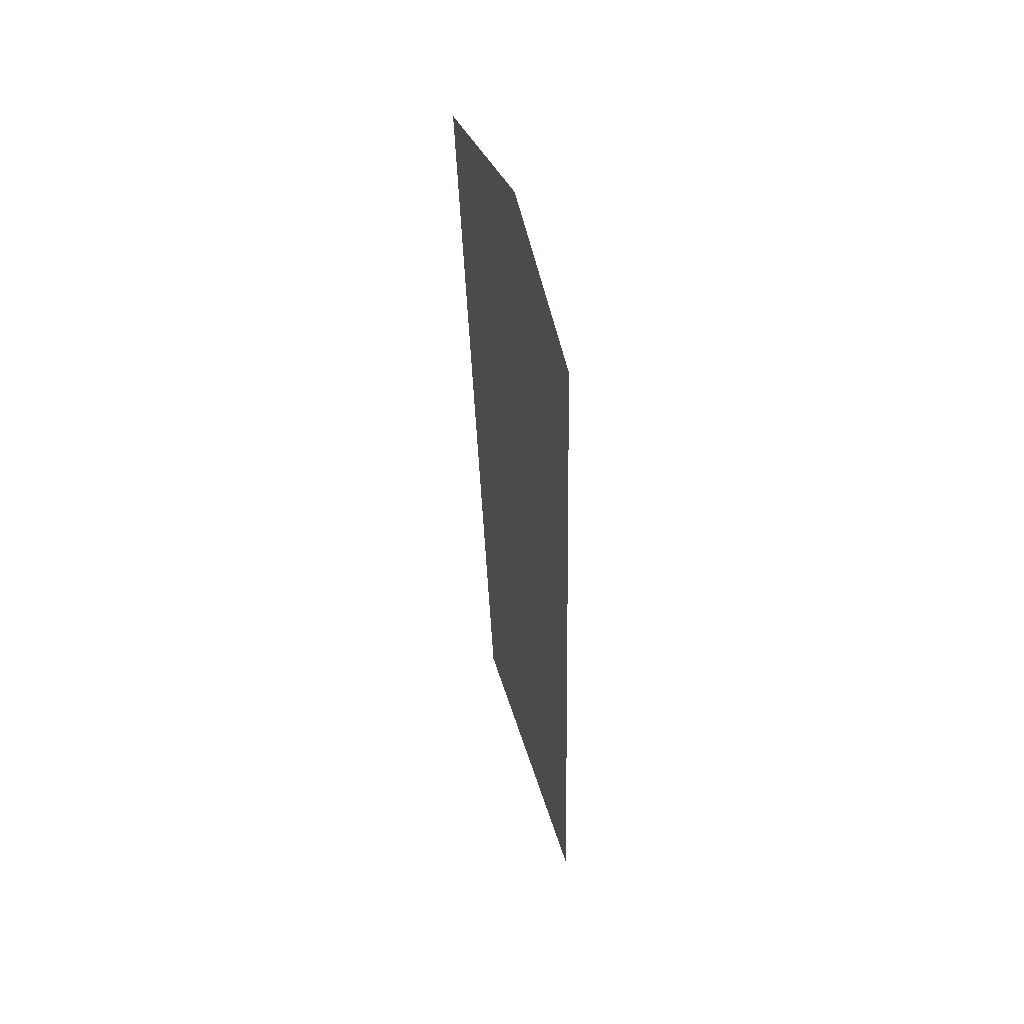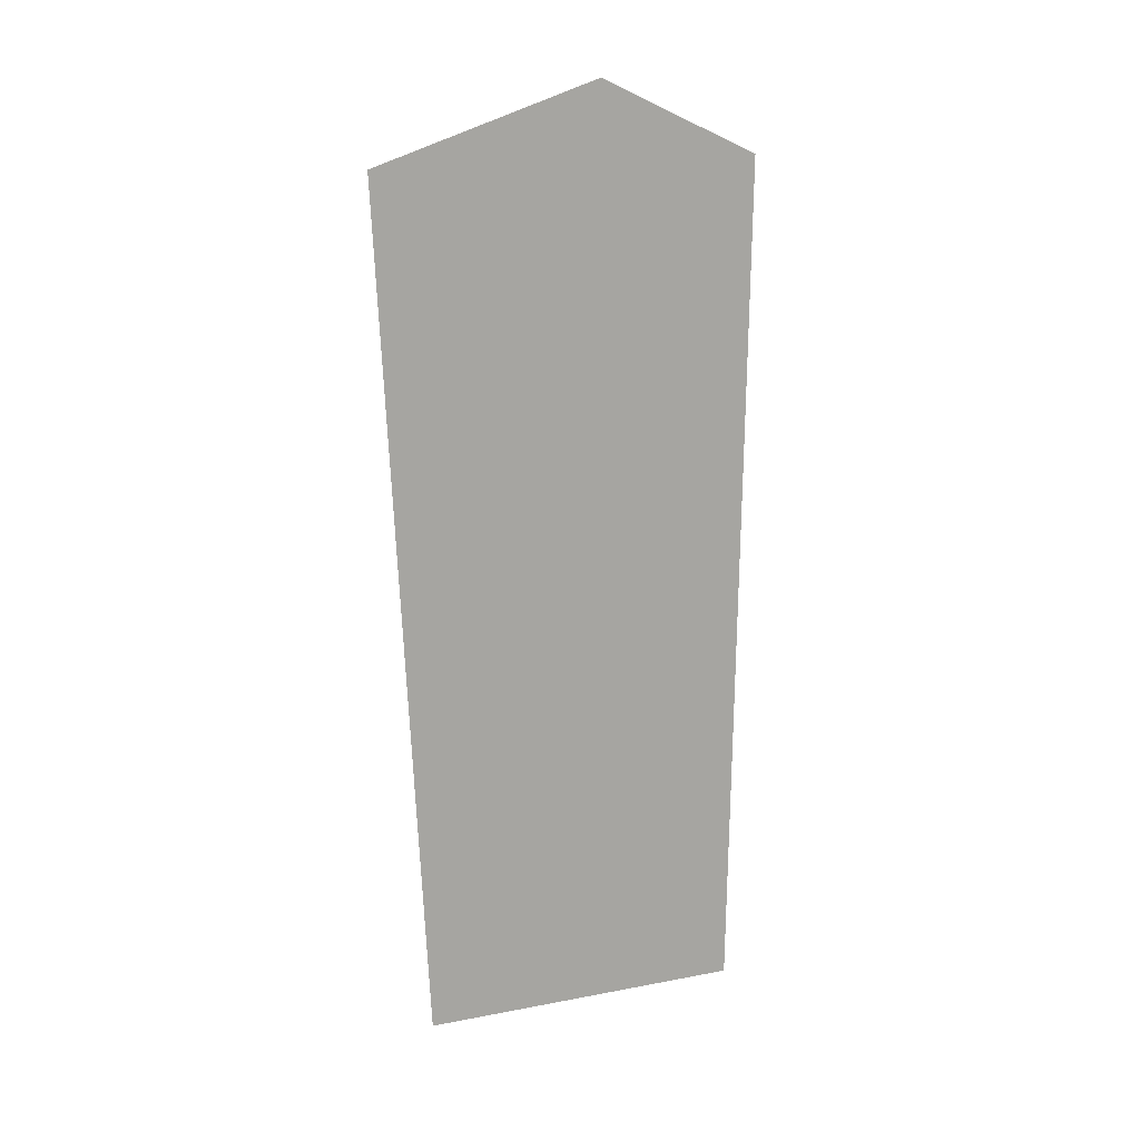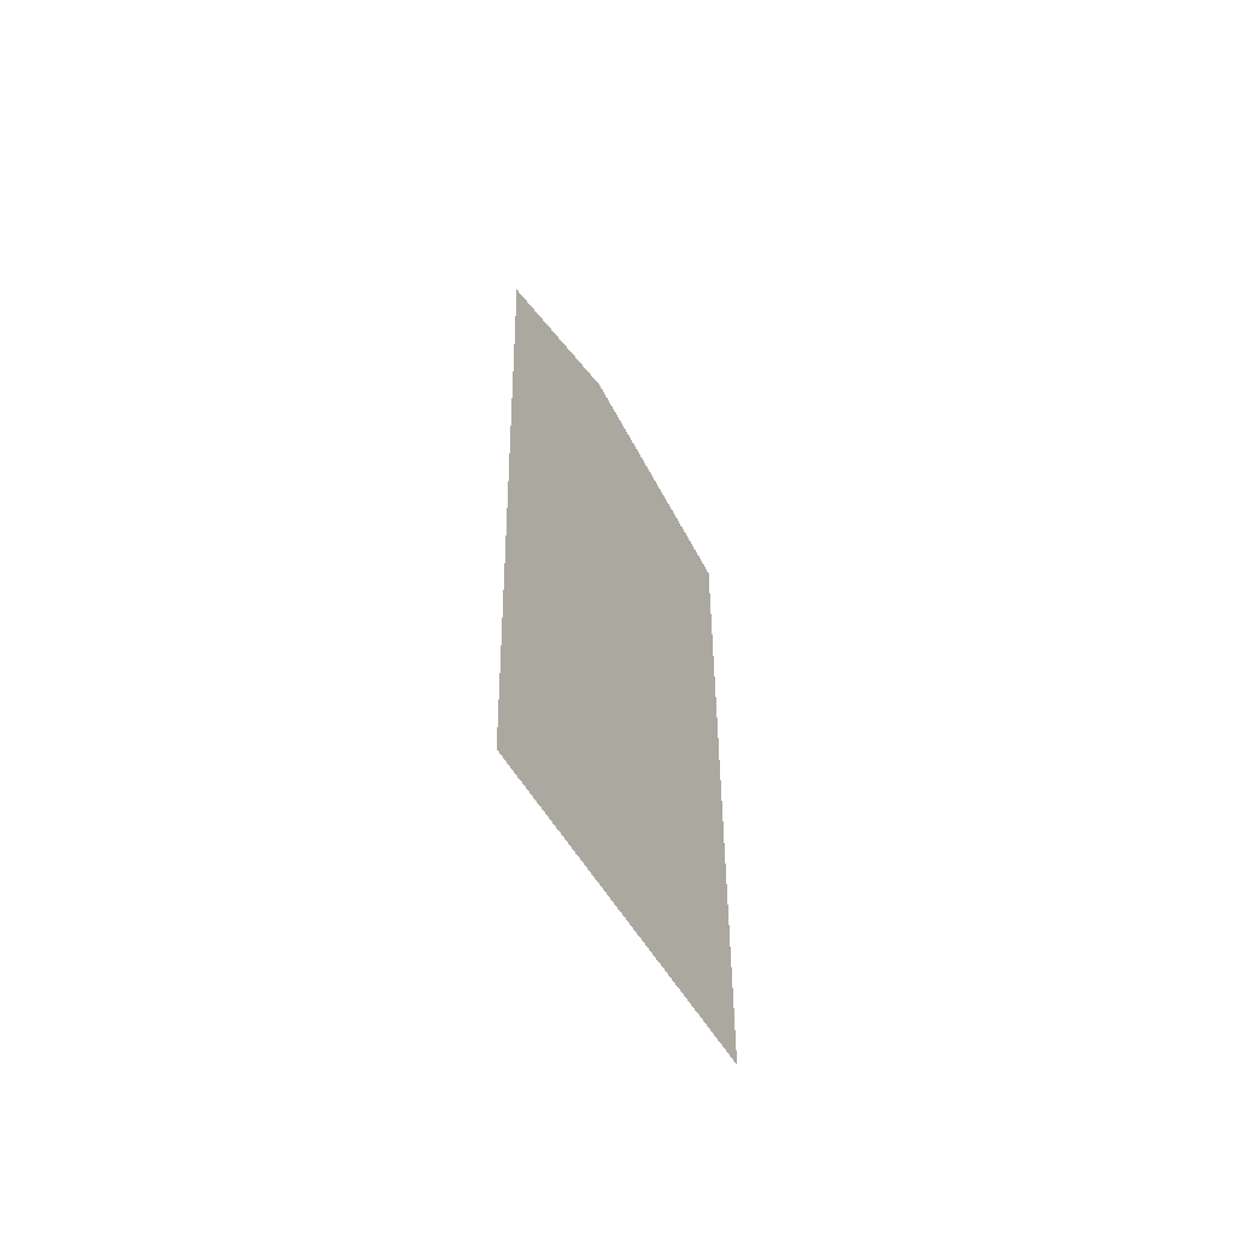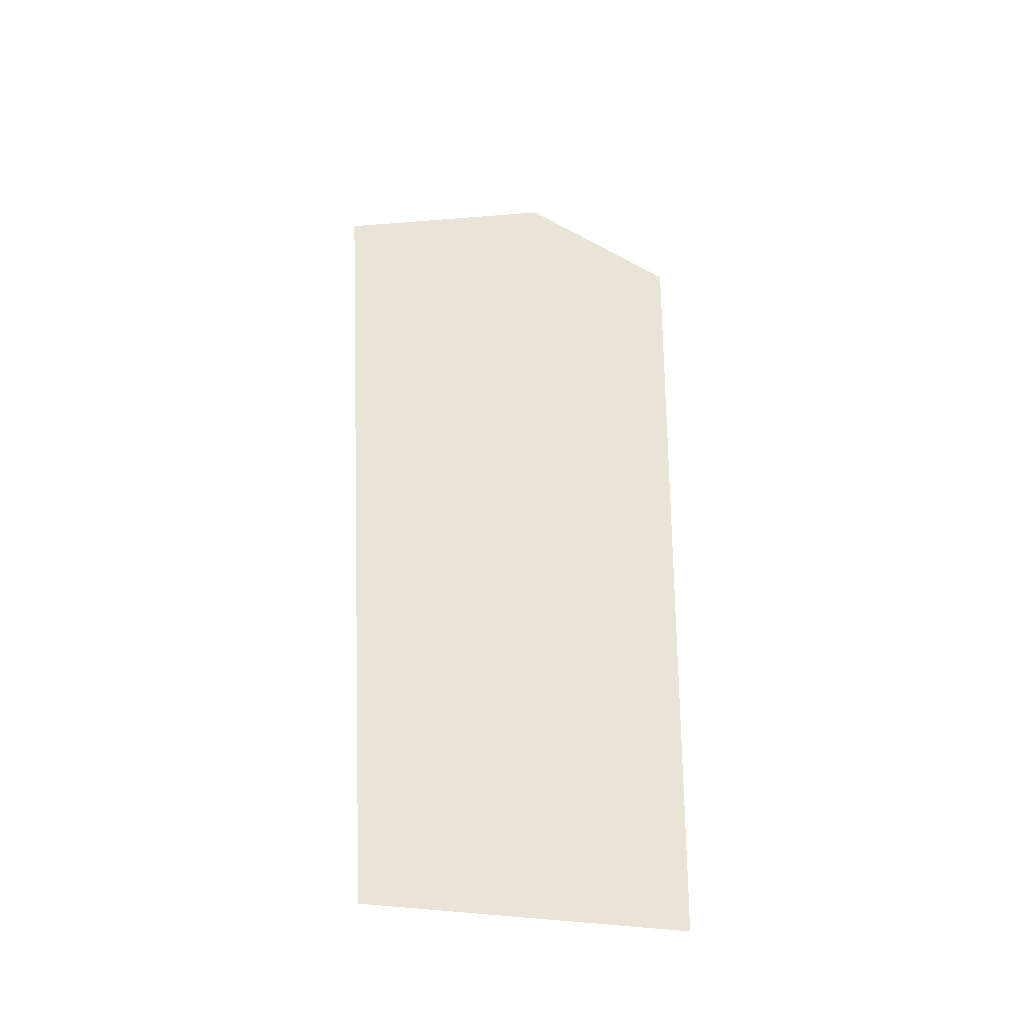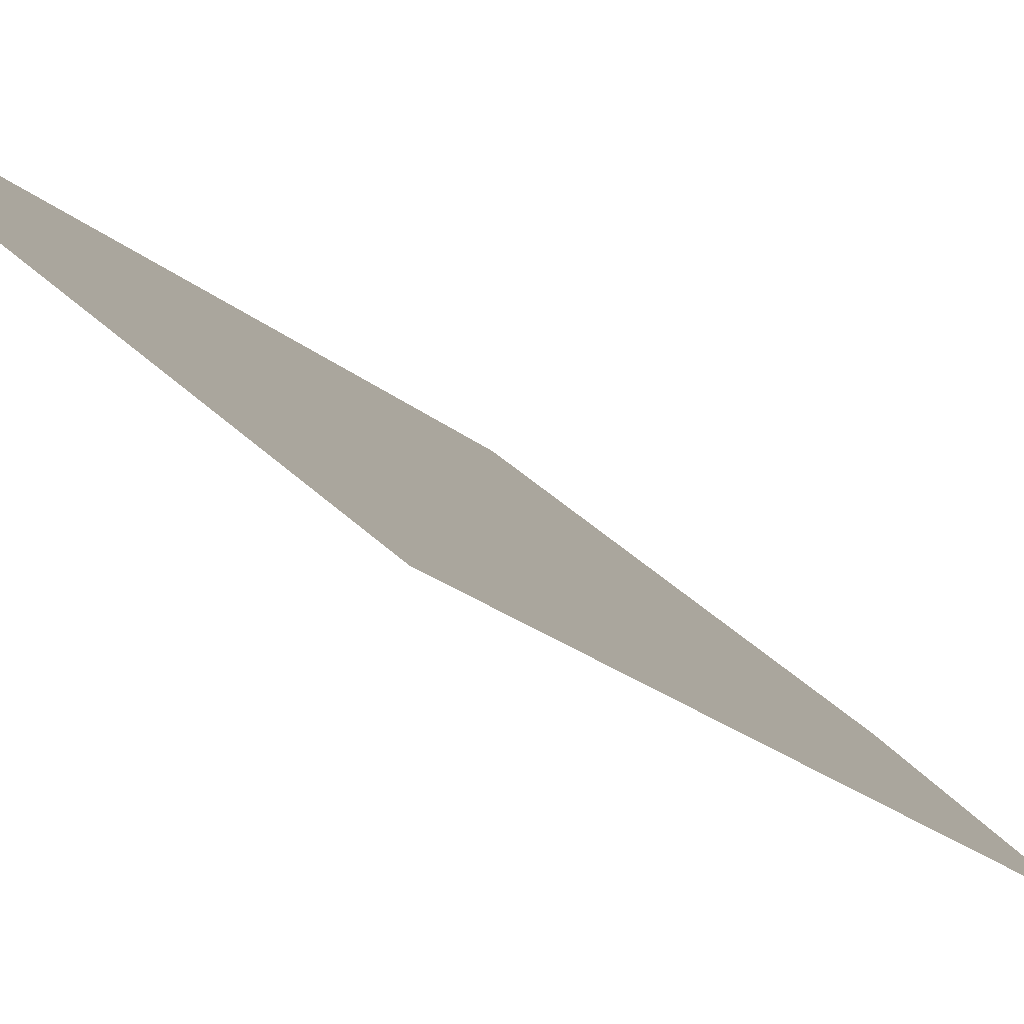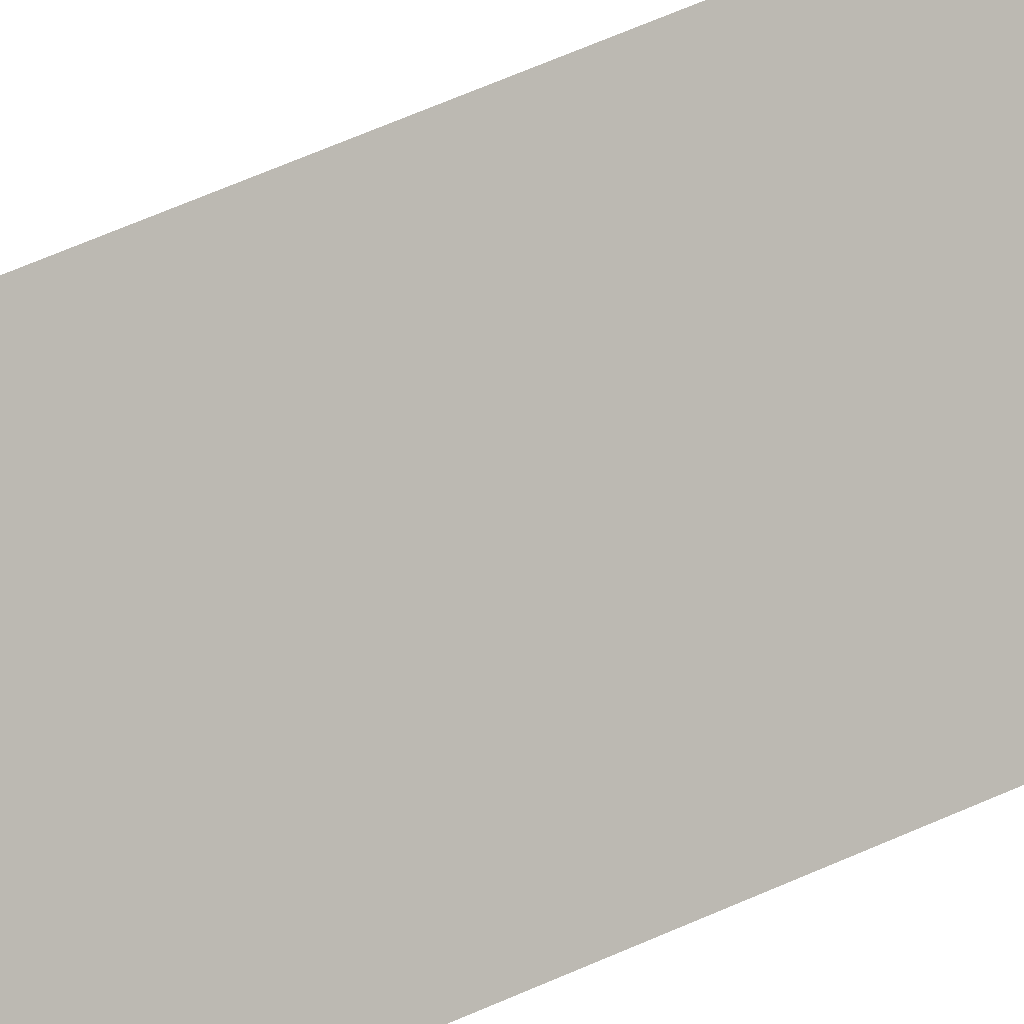
<metadata>
{"format":"obj","ext":"obj","renderer":"f3d","projection":"perspective","resolution":1024,"background":"white","views":[{"elev":49.5,"azim":113.4,"up":"+Y"},{"elev":13.5,"azim":19.2,"up":"+Y"},{"elev":-59.9,"azim":161.5,"up":"+Y"},{"elev":-36.9,"azim":25.0,"up":"+Y"},{"elev":-13.1,"azim":19.6,"up":"+Z"},{"elev":-57.2,"azim":-62.9,"up":"+Z"}]}
</metadata>
<code>
v -1440 3782 1307
v -1172 -4405 838.4
v 1396 3876 -1040
v 1221 -4323 -1142
v 224 4557 -48.45
f 2 4 1
f 1 4 5
f 4 3 5

</code>
